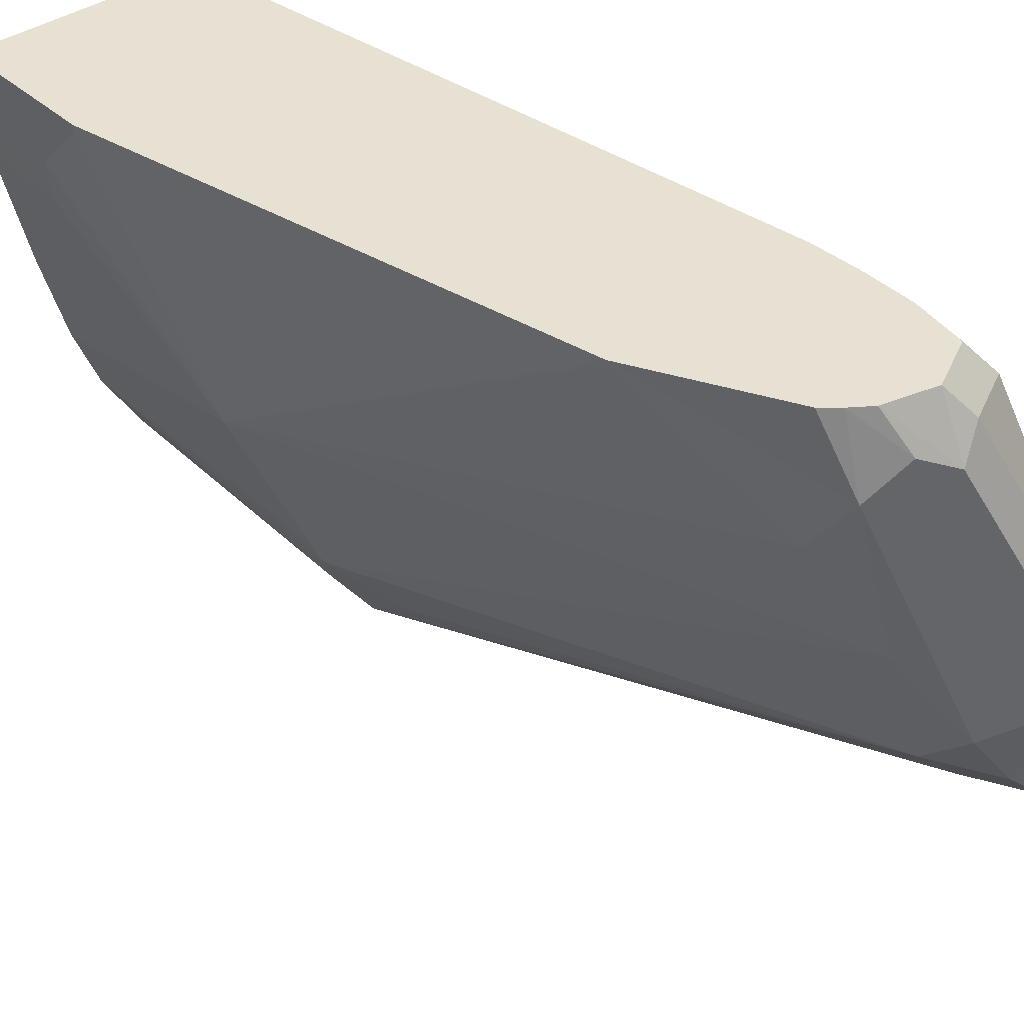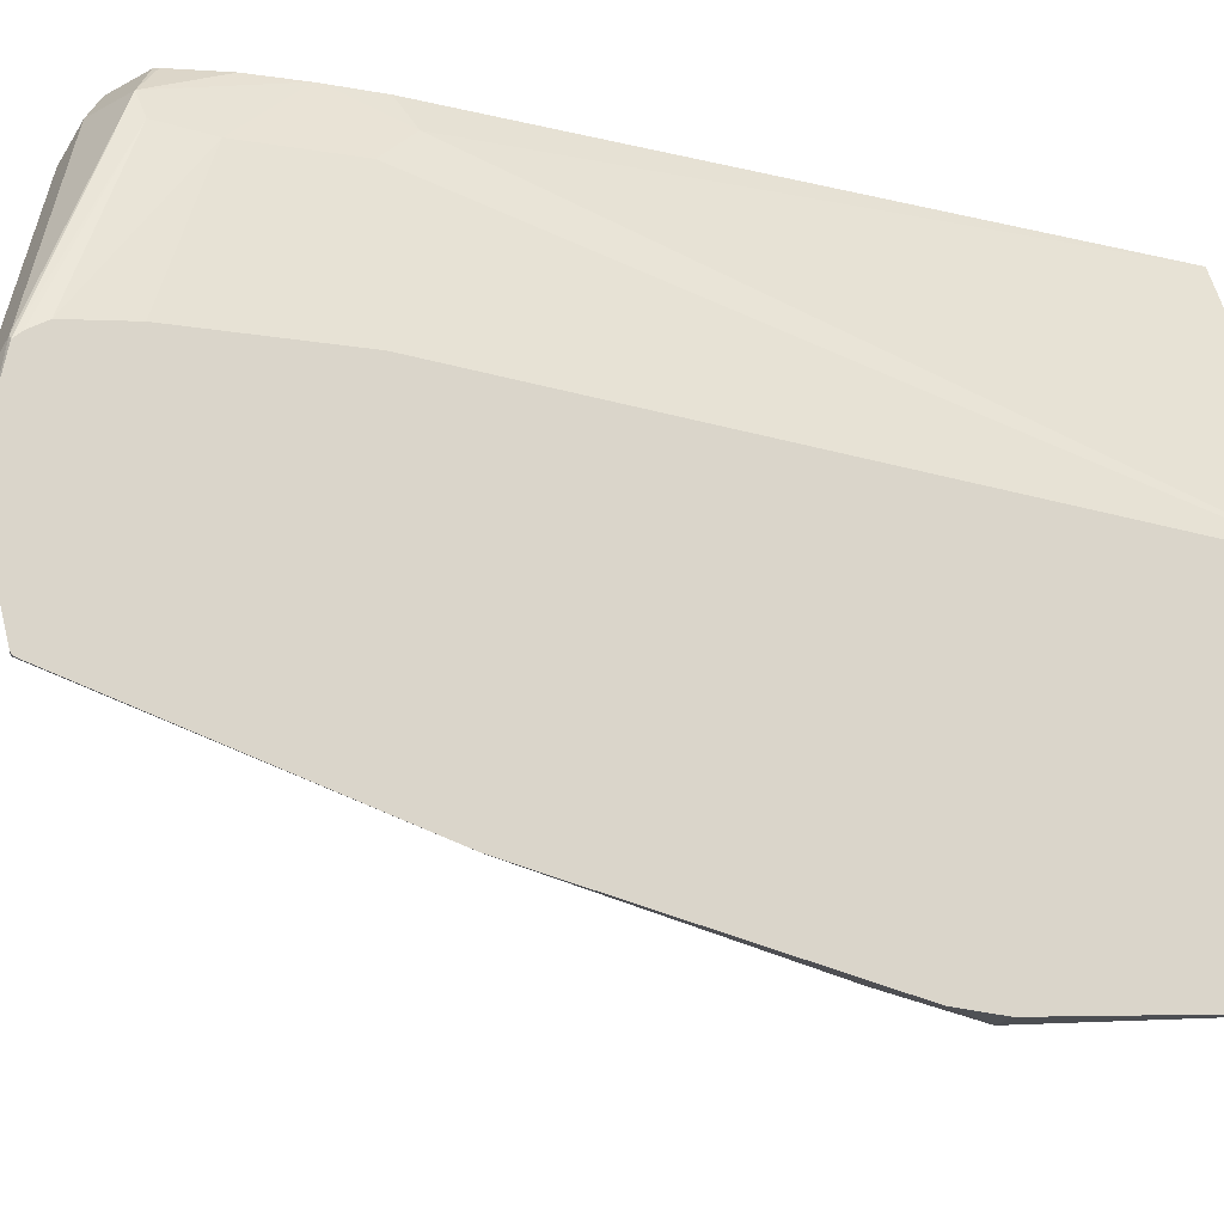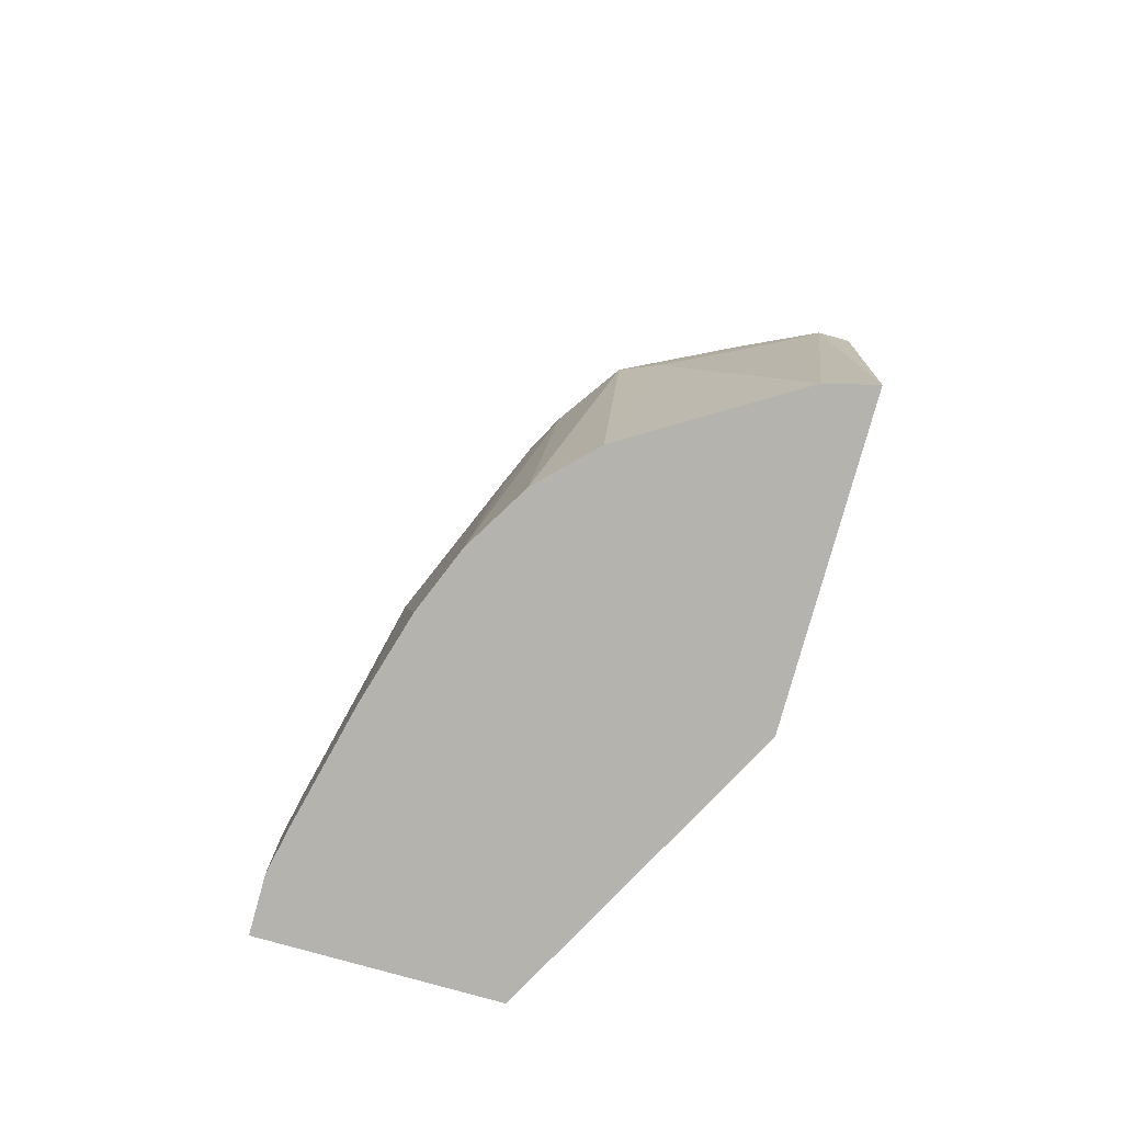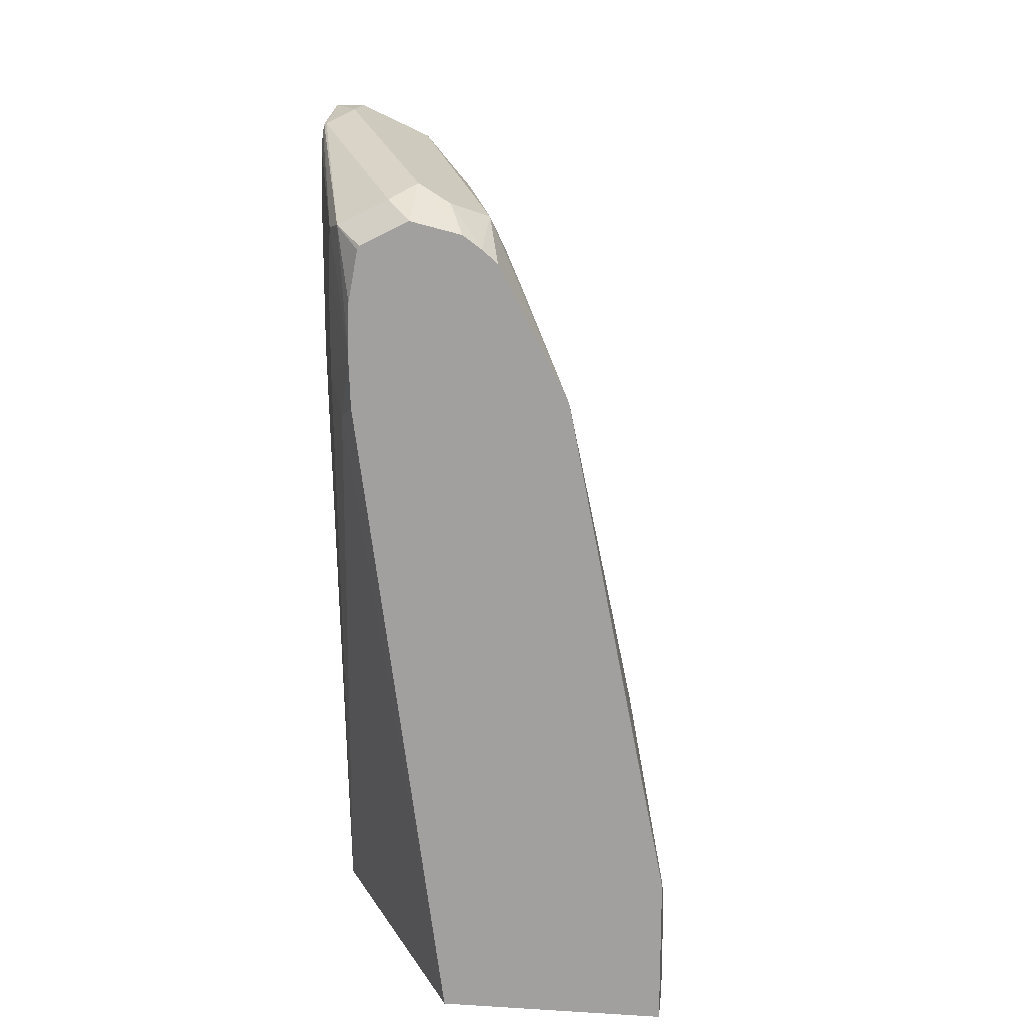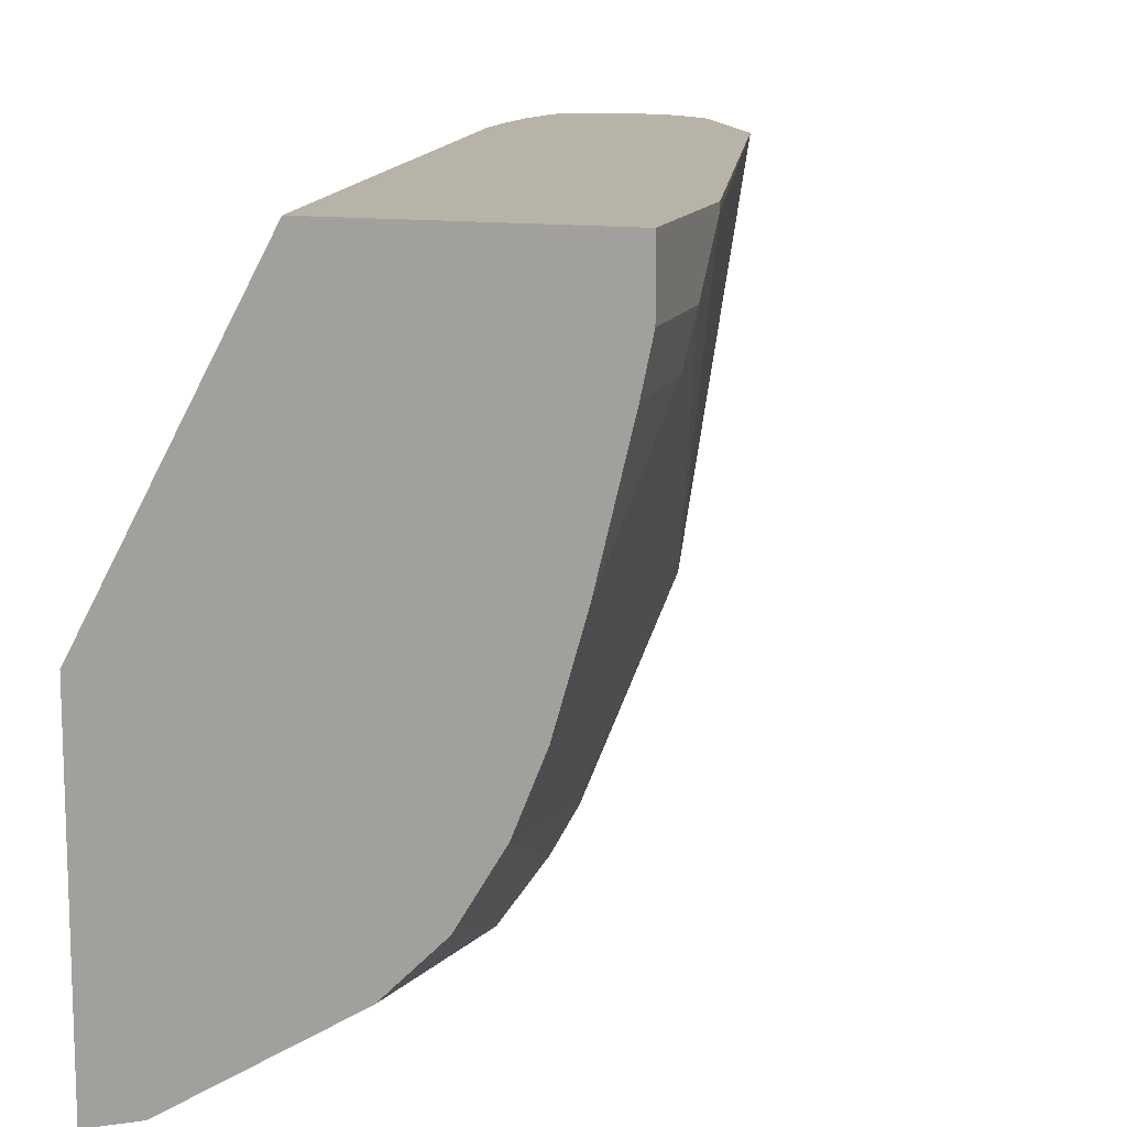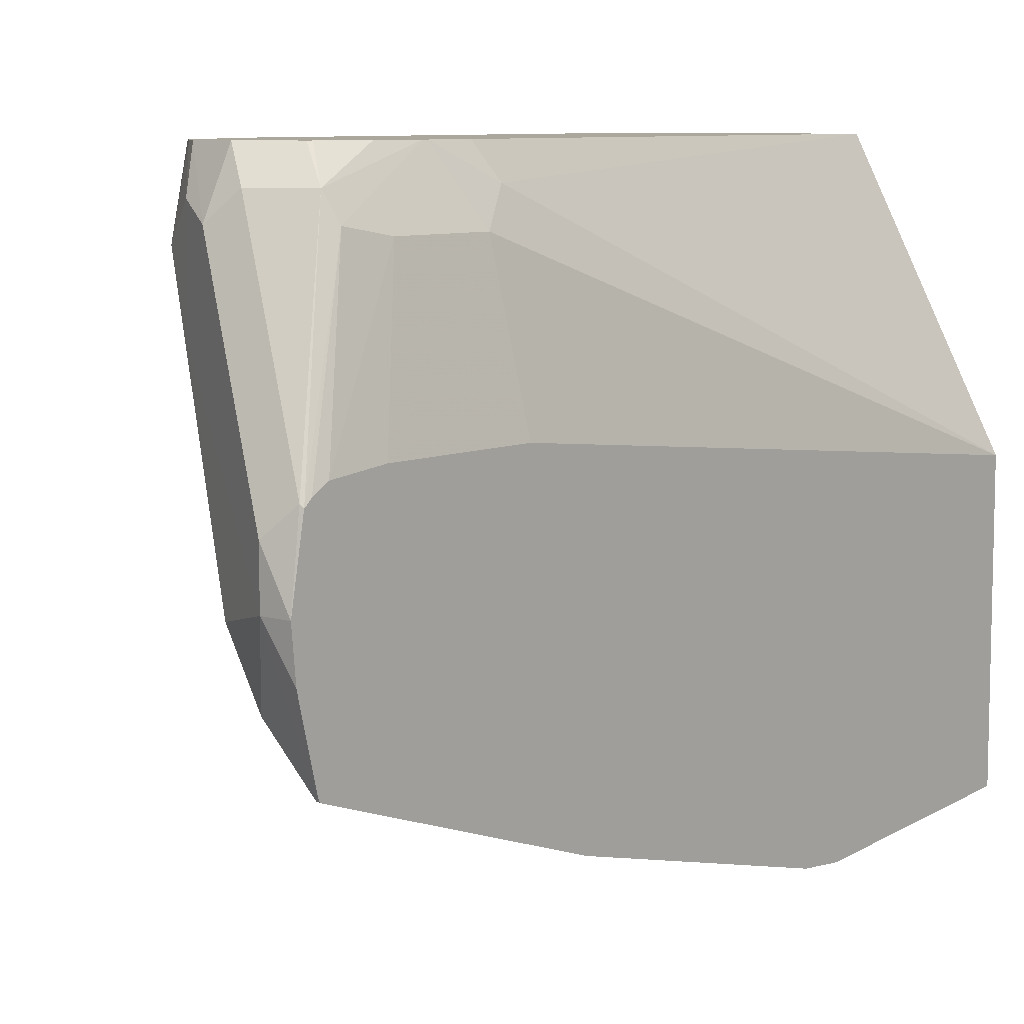
<metadata>
{"format":"obj","ext":"obj","renderer":"f3d","projection":"perspective","resolution":1024,"background":"white","views":[{"elev":38.8,"azim":138.8,"up":"+Z"},{"elev":-18.3,"azim":-107.6,"up":"+Z"},{"elev":-80.0,"azim":164.4,"up":"+Y"},{"elev":16.8,"azim":6.7,"up":"+Y"},{"elev":12.8,"azim":16.7,"up":"+Z"},{"elev":8.3,"azim":-140.2,"up":"+Z"}]}
</metadata>
<code>
v 0.2338 -0.1016 -0.6682
v 0.1715 -0.1016 -0.7839
v 0.3252 -0.1016 -0.6682
v 0.1995 0.1588 -0.6682
v 0.1931 0.1524 -0.6809
v 0.1715 -0.1016 -0.9074
v 0.1863 0.166 -0.6945
v 0.1715 0.1652 -0.7547
v 0.3252 -0.1016 -0.6911
v 0.3252 -0.04064 -0.6682
v 0.1988 0.1782 -0.6682
v 0.1911 -0.1016 -0.9025
v 0.1715 2.11e-06 -0.9147
v 0.1829 2.11e-06 -0.9147
v 0.1863 0.2066 -0.6945
v 0.1715 0.2262 -0.7547
v 0.3215 -0.1016 -0.7086
v 0.3218 -0.06435 -0.708
v 0.3252 -0.06095 -0.6911
v 0.3252 -0.04064 -0.6708
v 0.2851 0.1631 -0.6682
v 0.1988 0.1807 -0.6682
v 0.2541 -0.1016 -0.8638
v 0.1965 -0.006766 -0.9079
v 0.2371 -0.006766 -0.8876
v 0.1715 0.01859 -0.9129
v 0.1796 0.01694 -0.9113
v 0.1931 0.03051 -0.9045
v 0.21 0.006806 -0.9011
v 0.188 0.2261 -0.6911
v 0.1715 0.2492 -0.7571
v 0.3099 -0.1016 -0.7571
v 0.3049 2.11e-06 -0.7724
v 0.2846 0.1626 -0.6708
v 0.2541 0.2134 -0.7216
v 0.2642 0.2033 -0.6911
v 0.2507 0.2303 -0.6979
v 0.2575 0.2168 -0.6682
v 0.1995 0.2007 -0.6682
v 0.1931 0.2286 -0.6809
v 0.2643 -0.1016 -0.8536
v 0.2507 0.006806 -0.8808
v 0.2236 2.11e-06 -0.8943
v 0.1715 0.1324 -0.8844
v 0.1728 0.1321 -0.8842
v 0.2338 0.03051 -0.8842
v 0.1715 0.2588 -0.7636
v 0.1715 0.2559 -0.7609
v 0.2998 -0.1016 -0.7928
v 0.2896 -0.1016 -0.8181
v 0.2812 -0.003364 -0.83
v 0.2744 0.01017 -0.8435
v 0.2338 0.2337 -0.7622
v 0.21 0.2507 -0.7995
v 0.2371 0.2371 -0.725
v 0.2371 0.2371 -0.6843
v 0.2513 0.2222 -0.6682
v 0.2033 0.2211 -0.6682
v 0.2041 0.2227 -0.6682
v 0.2134 0.2388 -0.6809
v 0.1931 0.2388 -0.7013
v 0.1728 0.2592 -0.7622
v 0.2744 -0.1016 -0.8435
v 0.1897 0.2303 -0.8401
v 0.21 0.2303 -0.8198
v 0.2541 0.03051 -0.8638
v 0.2676 0.003404 -0.8571
v 0.1715 0.1387 -0.8829
v 0.1728 0.2541 -0.8435
v 0.1715 0.2642 -0.7927
v 0.1931 0.2541 -0.8232
v 0.1829 0.2642 -0.7927
v 0.1829 0.2642 -0.7724
v 0.2236 0.2439 -0.6911
v 0.2439 0.2275 -0.6682
v 0.2236 0.2325 -0.6682
v 0.2236 0.2371 -0.6775
v 0.1715 0.2527 -0.8442
v 0.1715 0.2541 -0.8435
v 0.1715 0.2547 -0.8422
v 0.1715 0.2624 -0.8113
f 35 37 36
f 37 53 54
f 37 54 55
f 37 55 56
f 37 56 57
f 37 57 38
f 39 58 40
f 40 61 62
f 40 59 60
f 40 60 61
f 40 62 47
f 41 42 63
f 42 46 64
f 42 65 66
f 35 53 37
f 42 64 65
f 40 58 59
f 33 35 34
f 29 46 42
f 33 52 53
f 42 67 63
f 24 43 25
f 25 43 29
f 25 29 42
f 26 28 27
f 26 44 45
f 26 45 28
f 33 53 35
f 28 46 29
f 30 40 47
f 30 47 48
f 30 48 31
f 32 49 33
f 33 49 50
f 33 50 51
f 33 51 52
f 28 45 46
f 44 68 45
f 62 73 70
f 46 68 69
f 60 73 62
f 60 62 61
f 60 76 77
f 64 69 71
f 64 71 65
f 68 78 69
f 69 78 79
f 60 74 73
f 69 79 80
f 69 81 72
f 69 72 71
f 70 73 72
f 70 72 81
f 74 77 75
f 75 77 76
f 24 29 43
f 69 80 81
f 45 68 46
f 60 77 74
f 56 75 57
f 46 69 64
f 47 62 70
f 50 63 67
f 50 67 52
f 50 52 51
f 52 67 66
f 52 66 65
f 59 76 60
f 52 65 53
f 54 71 72
f 54 72 55
f 54 65 71
f 55 72 73
f 55 73 56
f 56 73 74
f 56 74 75
f 53 65 54
f 23 42 41
f 42 66 67
f 22 40 30
f 1 22 11
f 1 11 4
f 1 4 5
f 1 5 2
f 2 5 7
f 2 7 8
f 2 8 16
f 1 39 22
f 2 16 31
f 2 48 47
f 2 47 70
f 2 70 81
f 2 81 80
f 2 80 79
f 2 79 78
f 2 78 68
f 2 31 48
f 2 68 44
f 1 58 39
f 1 76 59
f 23 25 42
f 1 6 12
f 1 12 23
f 1 23 41
f 1 41 63
f 1 63 50
f 1 50 49
f 1 59 58
f 1 49 32
f 1 17 9
f 1 9 3
f 1 3 10
f 1 21 38
f 1 38 57
f 1 57 75
f 1 75 76
f 1 32 17
f 2 44 26
f 1 10 21
f 1 2 6
f 14 28 29
f 14 29 24
f 15 30 31
f 15 31 16
f 15 22 30
f 17 32 18
f 18 32 33
f 14 27 28
f 18 33 19
f 21 34 35
f 21 35 36
f 21 36 37
f 21 37 38
f 21 33 34
f 2 26 13
f 22 39 40
f 20 33 21
f 14 26 27
f 19 33 20
f 12 25 23
f 3 9 19
f 13 26 14
f 3 19 20
f 3 20 10
f 4 11 5
f 2 13 6
f 6 13 14
f 6 14 12
f 7 11 22
f 5 11 7
f 7 15 16
f 7 16 8
f 12 24 25
f 9 17 18
f 9 18 19
f 10 20 21
f 7 22 15
f 12 14 24

</code>
